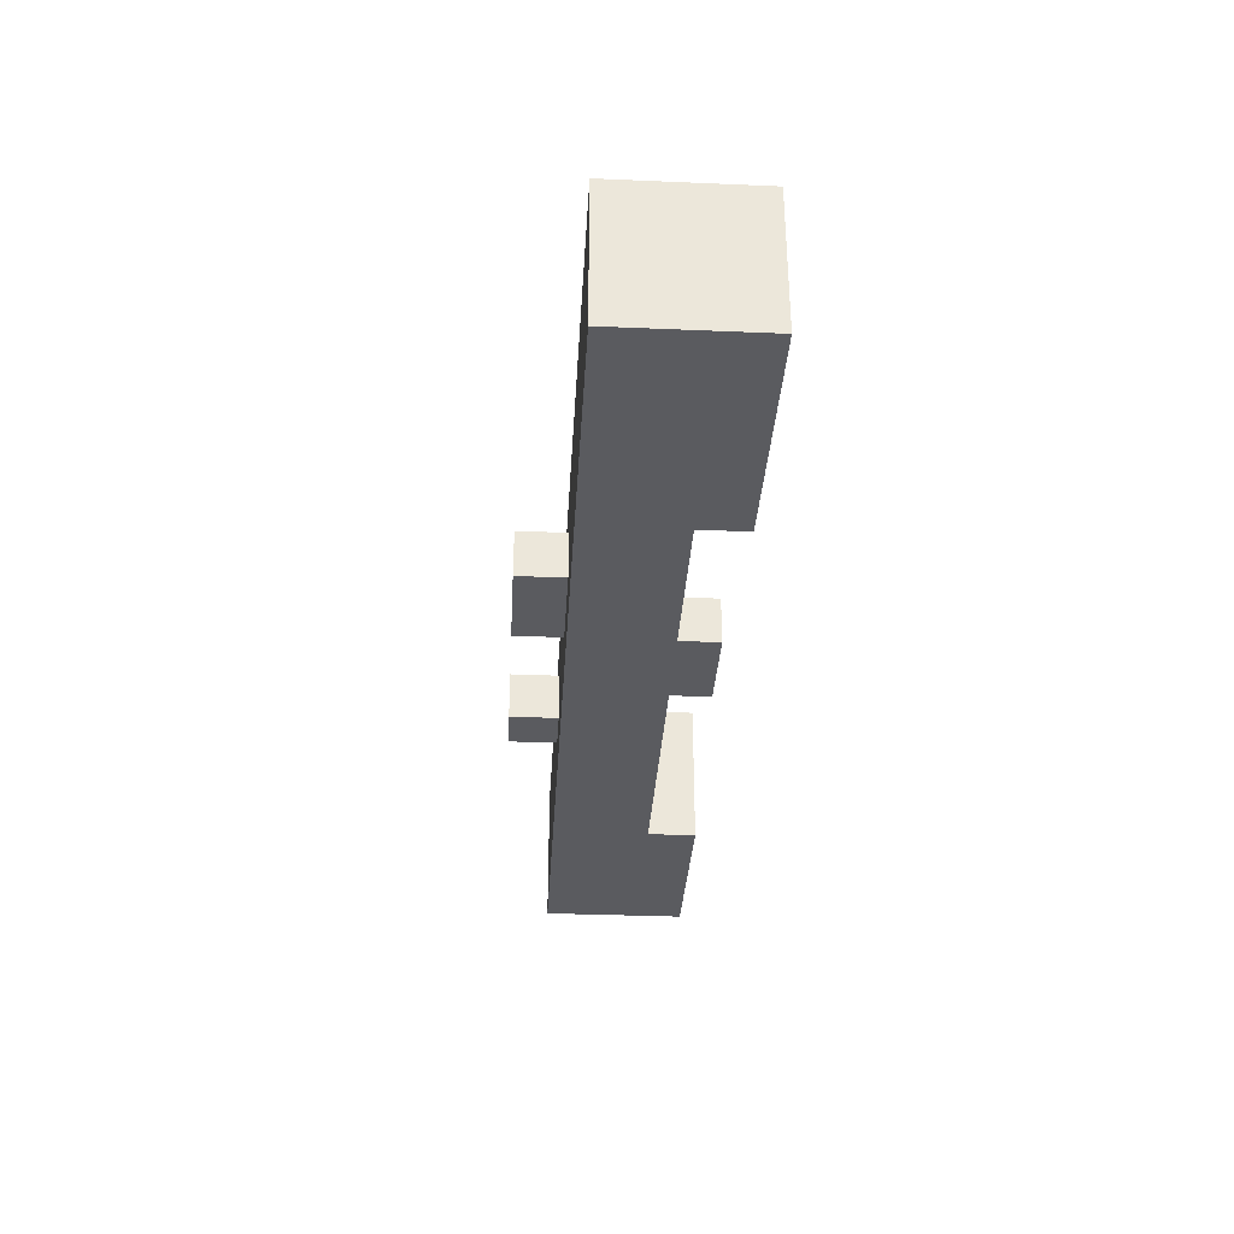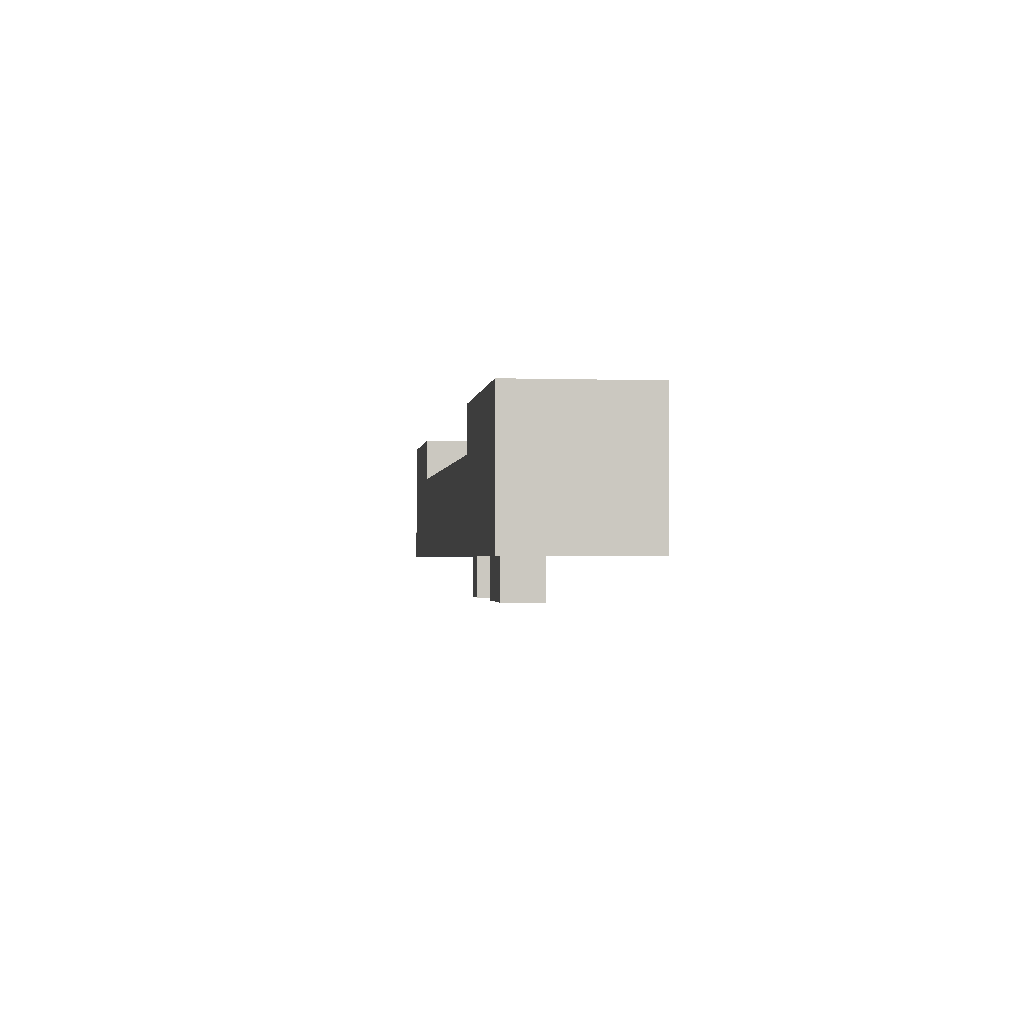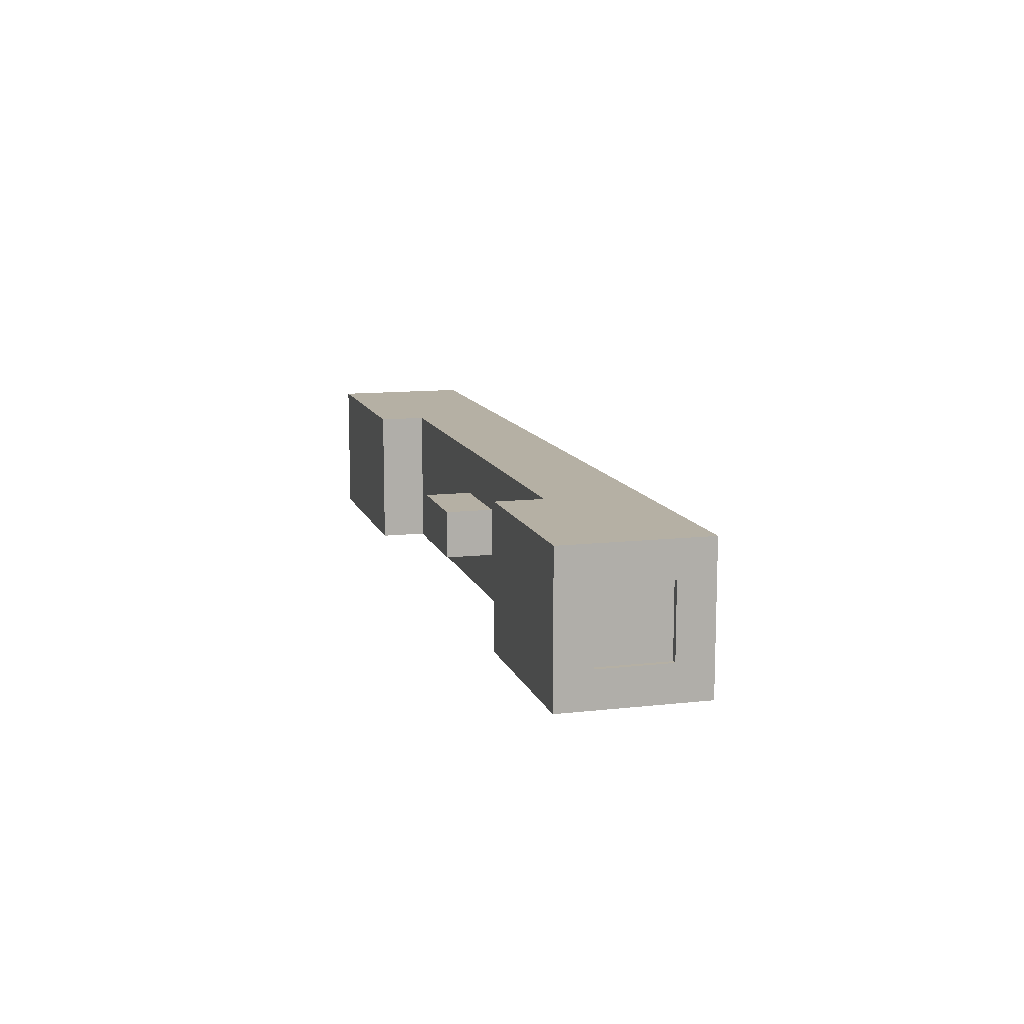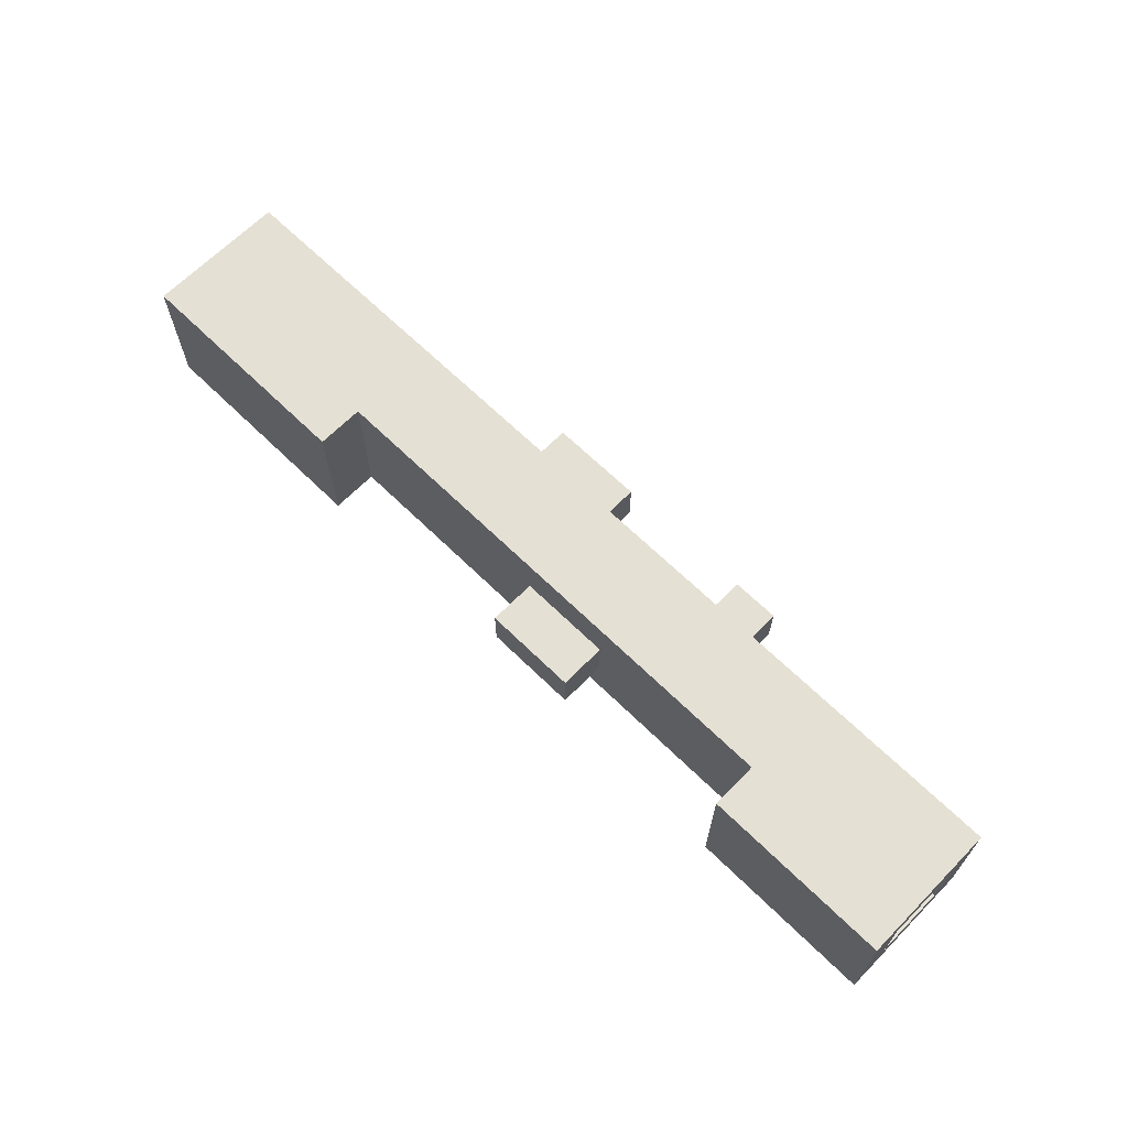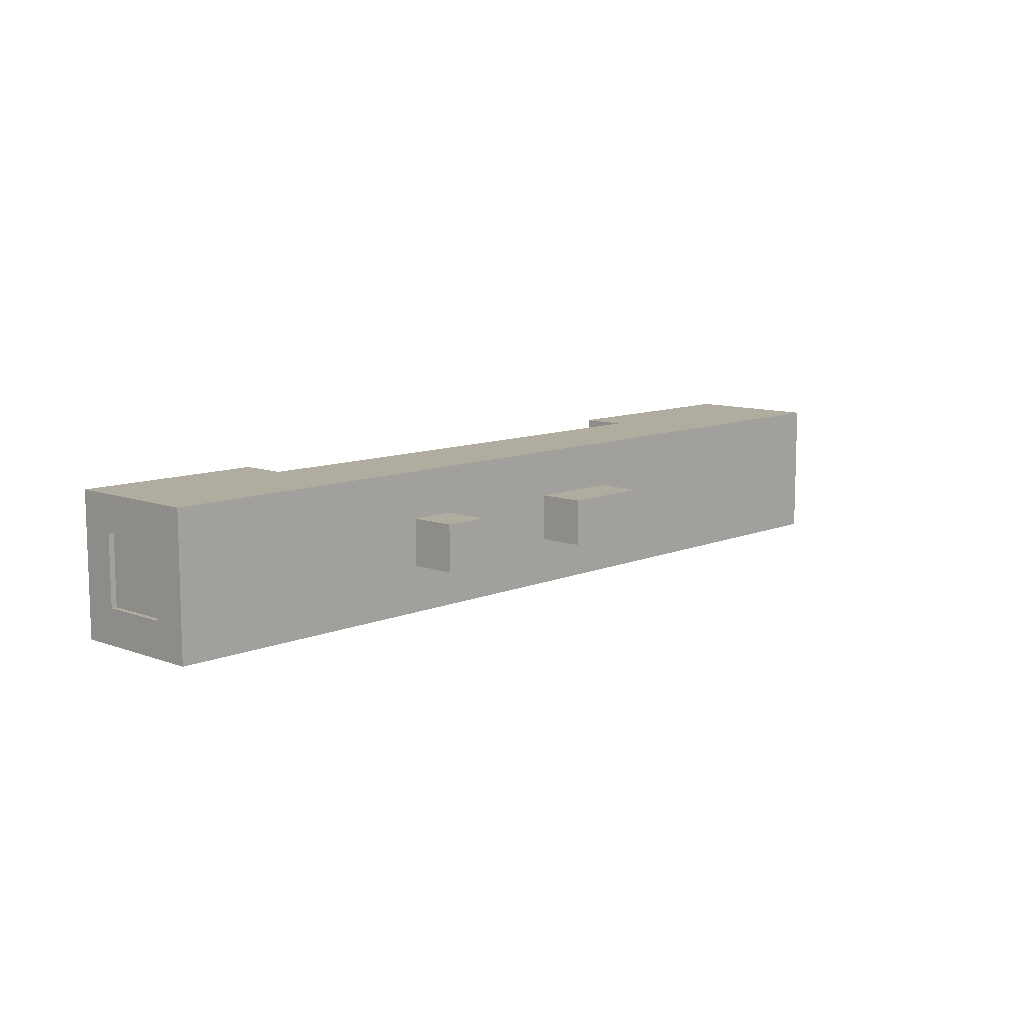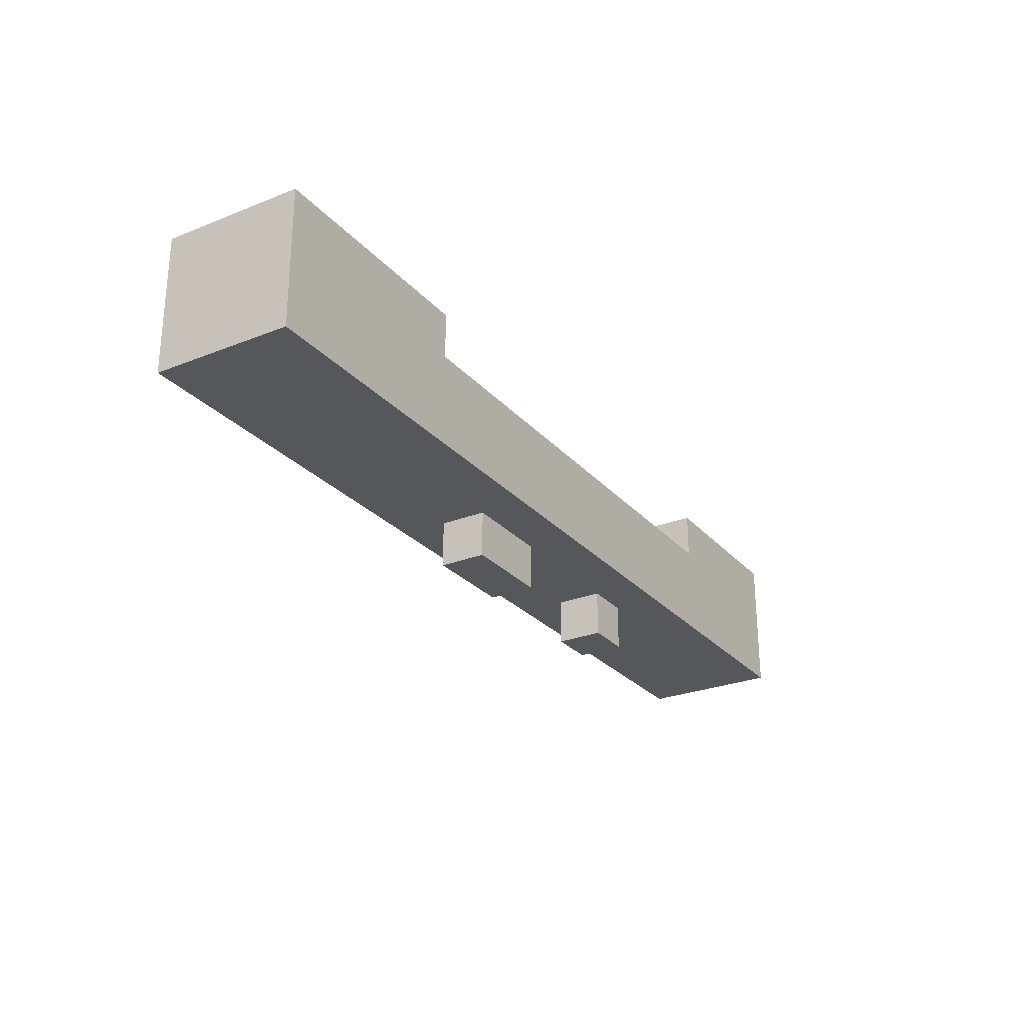
<metadata>
{"format":"obj","ext":"obj","renderer":"f3d","projection":"perspective","resolution":1024,"background":"white","views":[{"elev":-33.3,"azim":86.7,"up":"+Z"},{"elev":-1.5,"azim":83.1,"up":"+Y"},{"elev":11.6,"azim":-105.3,"up":"+Z"},{"elev":65.9,"azim":-135.5,"up":"+Z"},{"elev":10.1,"azim":-46.8,"up":"+Z"},{"elev":-26.7,"azim":121.8,"up":"+Y"}]}
</metadata>
<code>
o attachmentModel
v -3.172 -0.5718 -0.1563
v -3.172 -0.5718 0.1562
v -3.172 -0.2593 0.1562
v -3.172 -0.2593 -0.1563
v -2.86 -0.5718 -0.1563
v -2.86 -0.2593 -0.1563
v -2.86 -0.5718 0.1562
v -2.86 -0.2593 0.1562
v -1.922 -0.5718 -0.1563
v -1.922 -0.5718 0.1562
v -1.922 -0.2593 0.1562
v -1.922 -0.2593 -0.1563
v -1.297 -0.5718 -0.1563
v -1.297 -0.2593 -0.1563
v -1.297 -0.5718 0.1562
v -1.297 -0.2593 0.1562
v -4.735 -0.2593 -0.4688
v -4.735 -0.2593 0.4687
v -4.735 0.3657 0.4687
v -4.735 0.3657 -0.4688
v -0.3597 -0.2593 -0.4688
v -0.3597 0.3657 -0.4688
v -0.3597 -0.2593 0.4687
v -0.3597 0.3657 0.4687
v -5.047 -0.2593 0.2343
v -5.047 -0.2593 0.4687
v -5.047 0.6782 0.4687
v -5.047 0.6782 0.2343
v -4.735 -0.2593 0.2343
v -4.735 0.6782 0.2343
v -4.735 -0.2593 0.4687
v -4.735 0.6782 0.4687
v -5.047 -0.2593 -0.4688
v -5.047 -0.2593 -0.2345
v -5.047 0.6782 -0.2345
v -5.047 0.6782 -0.4688
v -4.735 -0.2593 -0.4688
v -4.735 0.6782 -0.4688
v -4.735 -0.2593 -0.2345
v -4.735 0.6782 -0.2345
v -5.047 -0.2593 -0.2345
v -5.047 -0.2593 0.2343
v -5.047 -0.0249 0.2343
v -5.047 -0.0249 -0.2345
v -4.735 -0.2593 -0.2345
v -4.735 -0.0249 -0.2345
v -4.735 -0.2593 0.2343
v -4.735 -0.0249 0.2343
v -5.047 0.4438 -0.2345
v -5.047 0.4438 0.2343
v -5.047 0.6782 0.2343
v -5.047 0.6782 -0.2345
v -4.735 0.4438 -0.2345
v -4.735 0.6782 -0.2345
v -4.735 0.4438 0.2343
v -4.735 0.6782 0.2343
v -4.735 0.3657 -0.4688
v -4.735 0.3657 0.4687
v -4.735 0.6782 0.4687
v -4.735 0.6782 -0.4688
v -3.797 0.3657 -0.4688
v -3.797 0.6782 -0.4688
v -3.797 0.3657 0.4687
v -3.797 0.6782 0.4687
v -2.547 0.3657 -0.1563
v -2.547 0.3657 0.1562
v -2.547 0.6782 0.1562
v -2.547 0.6782 -0.1563
v -2.235 0.3657 -0.1563
v -2.235 0.6782 -0.1563
v -2.235 0.3657 0.1562
v -2.235 0.6782 0.1562
v -0.3597 -0.2593 -0.4688
v -0.3597 -0.2593 0.4687
v -0.3597 0.6782 0.4687
v -0.3597 0.6782 -0.4688
v 1.203 -0.2593 -0.4688
v 1.203 0.6782 -0.4688
v 1.203 -0.2593 0.4687
v 1.203 0.6782 0.4687
v -2.235 0.3657 -0.1563
v -2.235 0.3657 0.1562
v -2.235 0.6782 0.1562
v -2.235 0.6782 -0.1563
v -1.922 0.3657 -0.1563
v -1.922 0.6782 -0.1563
v -1.922 0.3657 0.1562
v -1.922 0.6782 0.1562
f 1 2 3 4
f 5 1 4 6
f 7 5 6 8
f 2 7 8 3
f 8 6 4 3
f 2 1 5 7
f 9 10 11 12
f 13 9 12 14
f 15 13 14 16
f 10 15 16 11
f 16 14 12 11
f 10 9 13 15
f 17 18 19 20
f 21 17 20 22
f 23 21 22 24
f 18 23 24 19
f 24 22 20 19
f 18 17 21 23
f 25 26 27 28
f 29 25 28 30
f 31 29 30 32
f 26 31 32 27
f 32 30 28 27
f 26 25 29 31
f 33 34 35 36
f 37 33 36 38
f 39 37 38 40
f 34 39 40 35
f 40 38 36 35
f 34 33 37 39
f 41 42 43 44
f 45 41 44 46
f 47 45 46 48
f 42 47 48 43
f 48 46 44 43
f 42 41 45 47
f 49 50 51 52
f 53 49 52 54
f 55 53 54 56
f 50 55 56 51
f 56 54 52 51
f 50 49 53 55
f 57 58 59 60
f 61 57 60 62
f 63 61 62 64
f 58 63 64 59
f 64 62 60 59
f 58 57 61 63
f 65 66 67 68
f 69 65 68 70
f 71 69 70 72
f 66 71 72 67
f 72 70 68 67
f 66 65 69 71
f 73 74 75 76
f 77 73 76 78
f 79 77 78 80
f 74 79 80 75
f 80 78 76 75
f 74 73 77 79
f 81 82 83 84
f 85 81 84 86
f 87 85 86 88
f 82 87 88 83
f 88 86 84 83
f 82 81 85 87
o scopeModel
v -4.988 0.567 0.000483
v -4.988 0.3206 -0.3387
v -4.988 -0.07821 -0.2092
v -4.988 -0.1463 0.000484
v -4.988 -0.07821 0.2101
v -4.988 0.1001 0.3397
v -4.988 0.3206 0.3397
v -4.988 0.4989 0.2101
v -4.988 0.4989 -0.2092
v -4.988 0.1001 -0.3387
f 89 90 91
f 91 92 93
f 93 94 95
f 95 96 89
f 89 97 90
f 90 98 91
f 91 93 95
f 95 89 91
o overlayModel
v -5.011 0.567 0.000483
v -5.011 0.3206 -0.3387
v -5.011 -0.07821 -0.2092
v -5.011 -0.1463 0.000484
v -5.011 -0.07821 0.2101
v -5.011 0.1001 0.3397
v -5.011 0.3206 0.3397
v -5.011 0.4989 0.2101
v -5.011 0.4989 -0.2092
v -5.011 0.1001 -0.3387
f 99 100 101
f 101 102 103
f 103 104 105
f 105 106 99
f 99 107 100
f 100 108 101
f 101 103 105
f 105 99 101

</code>
